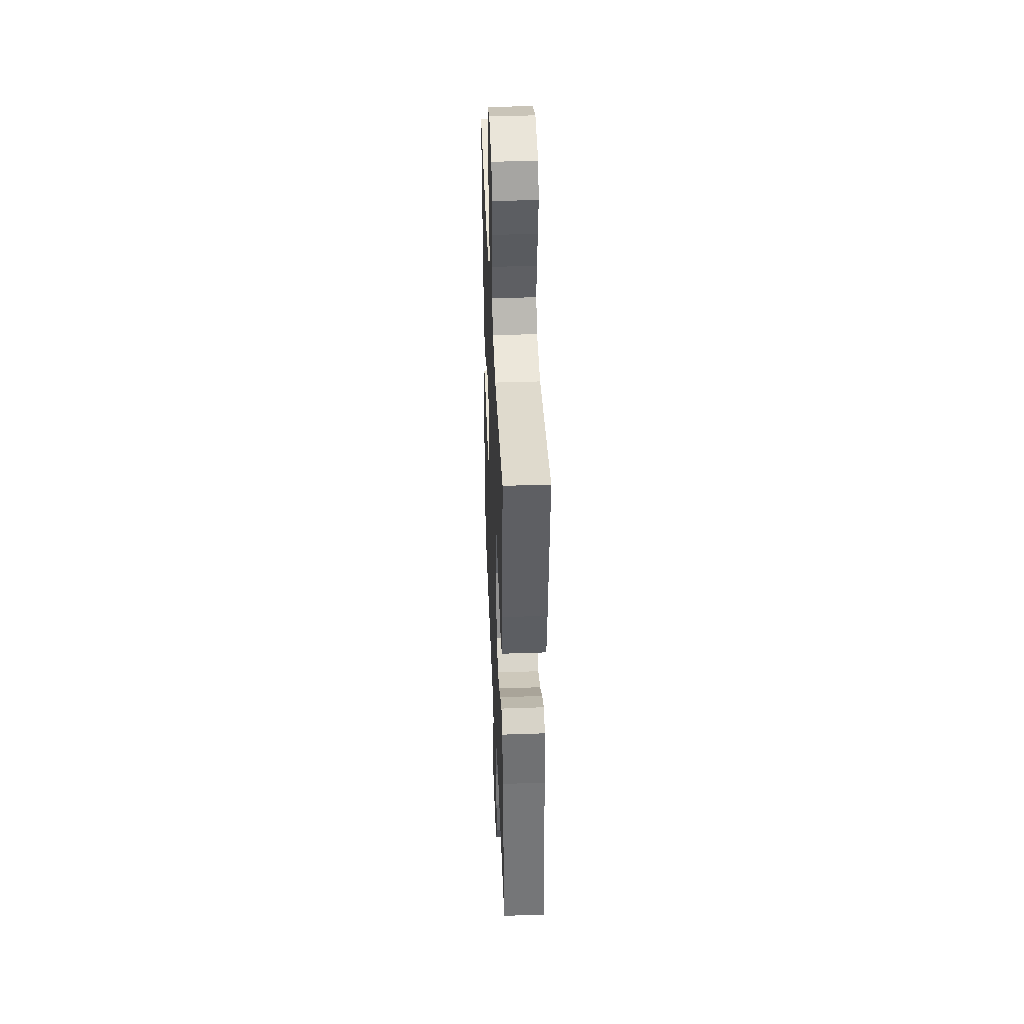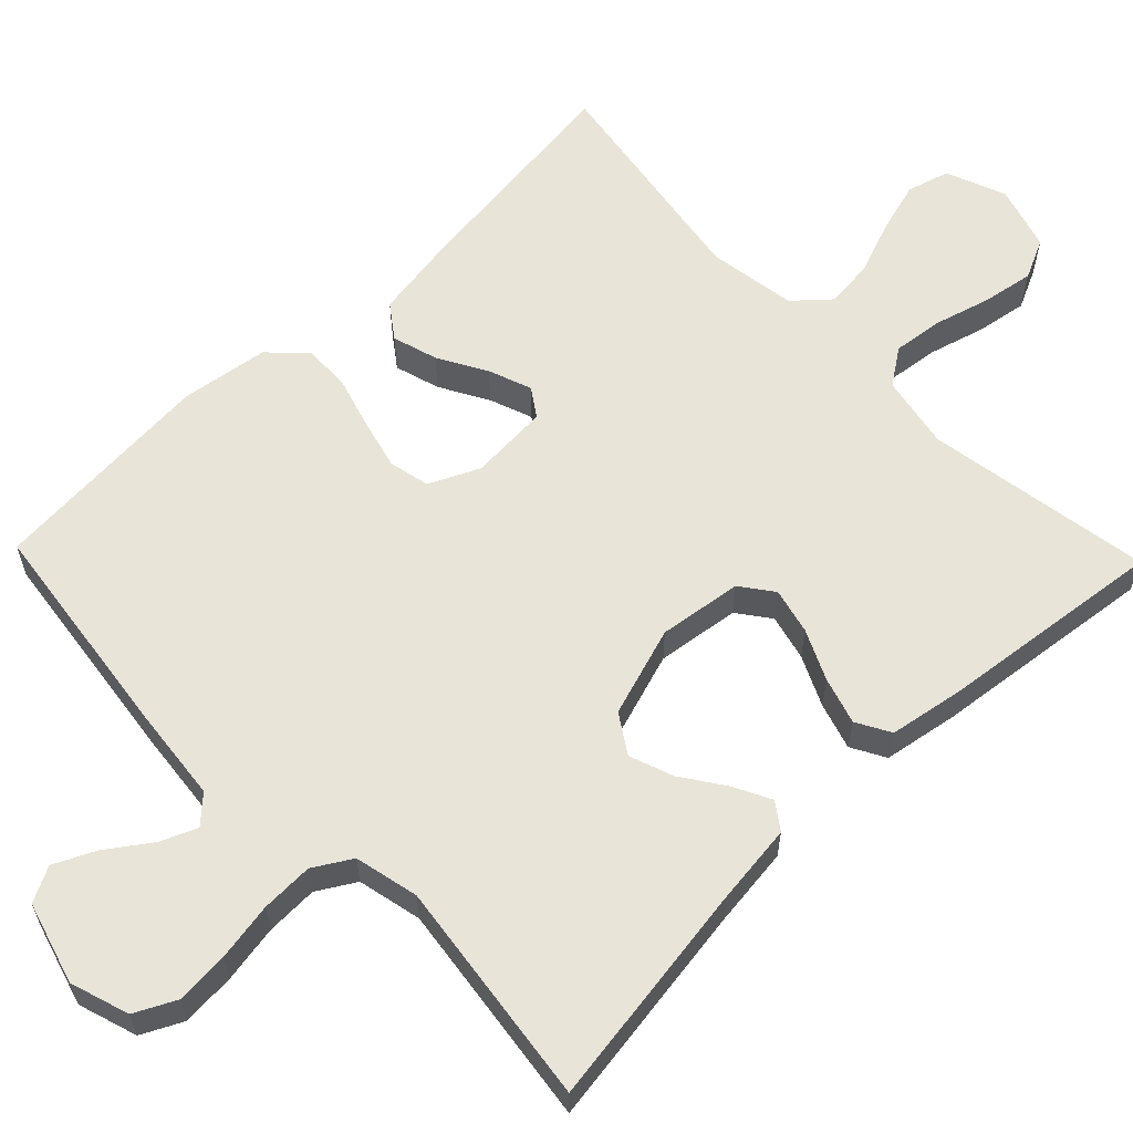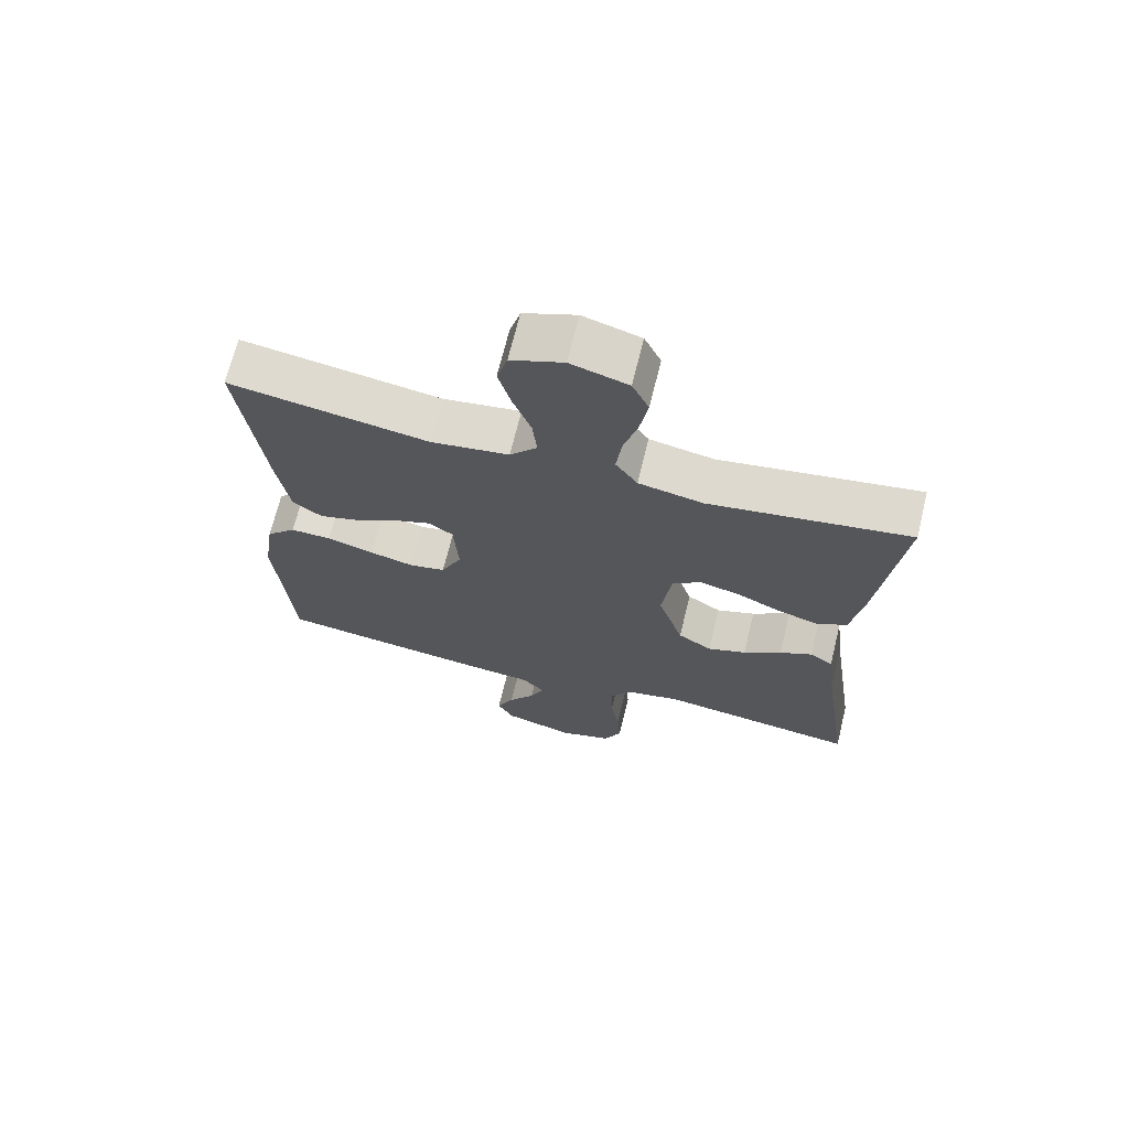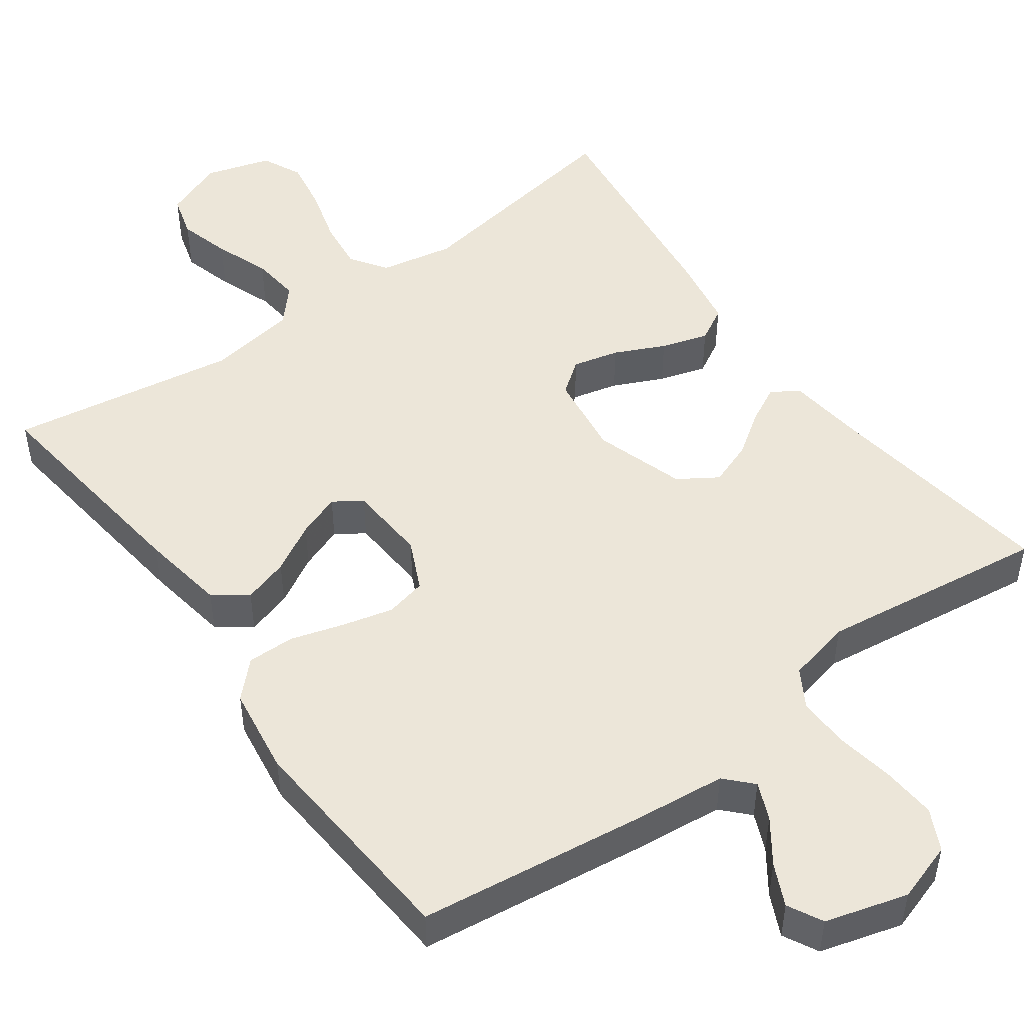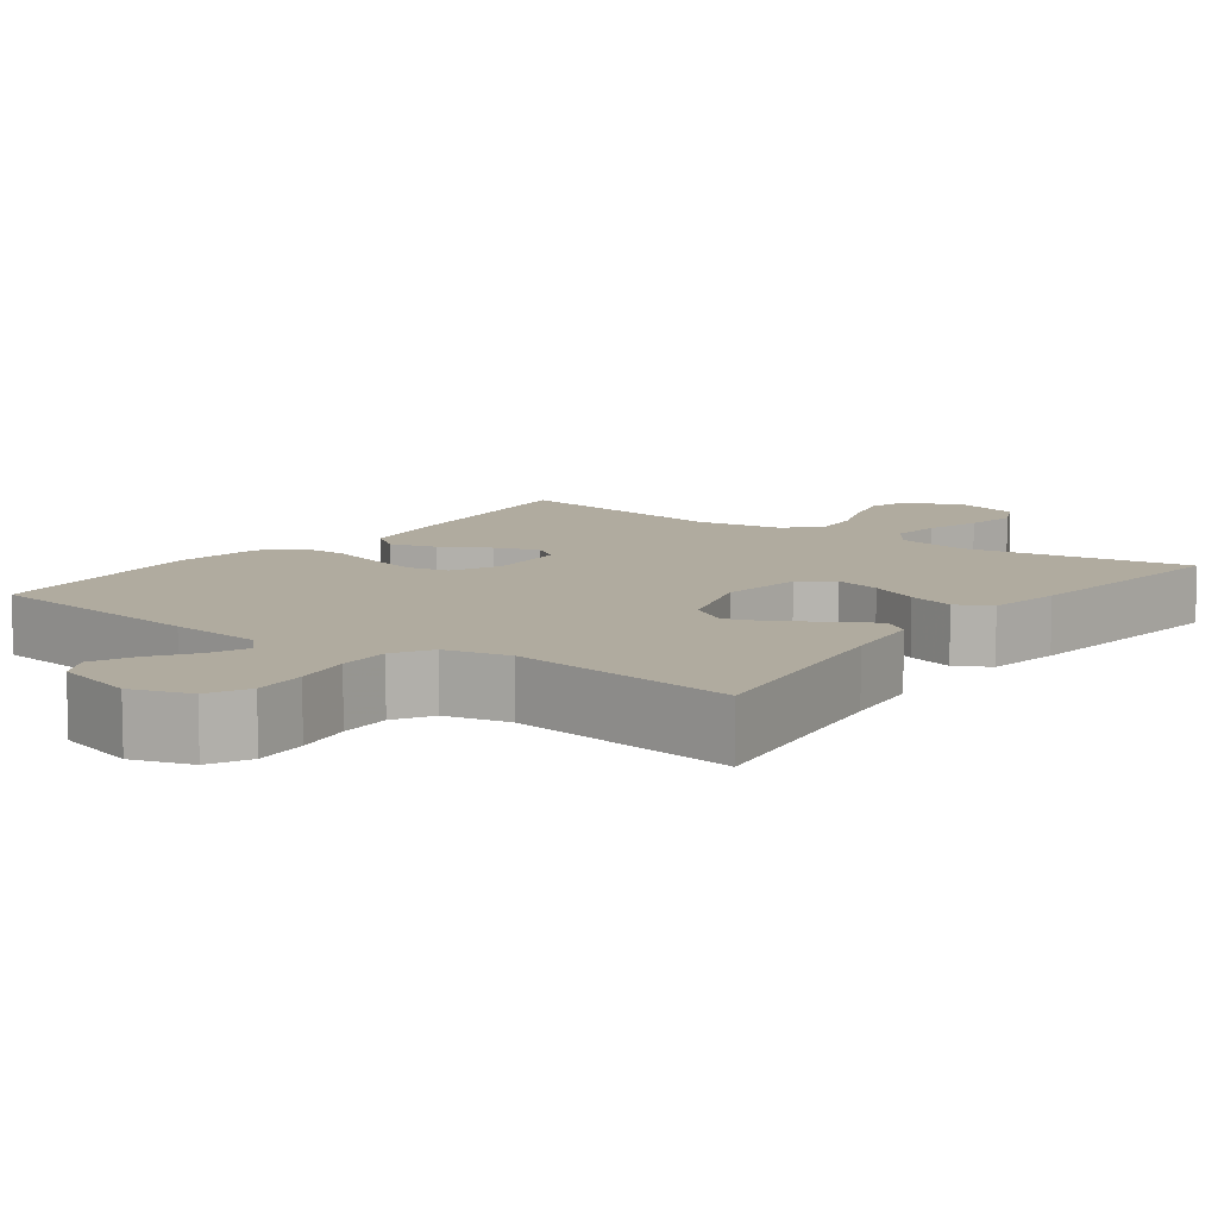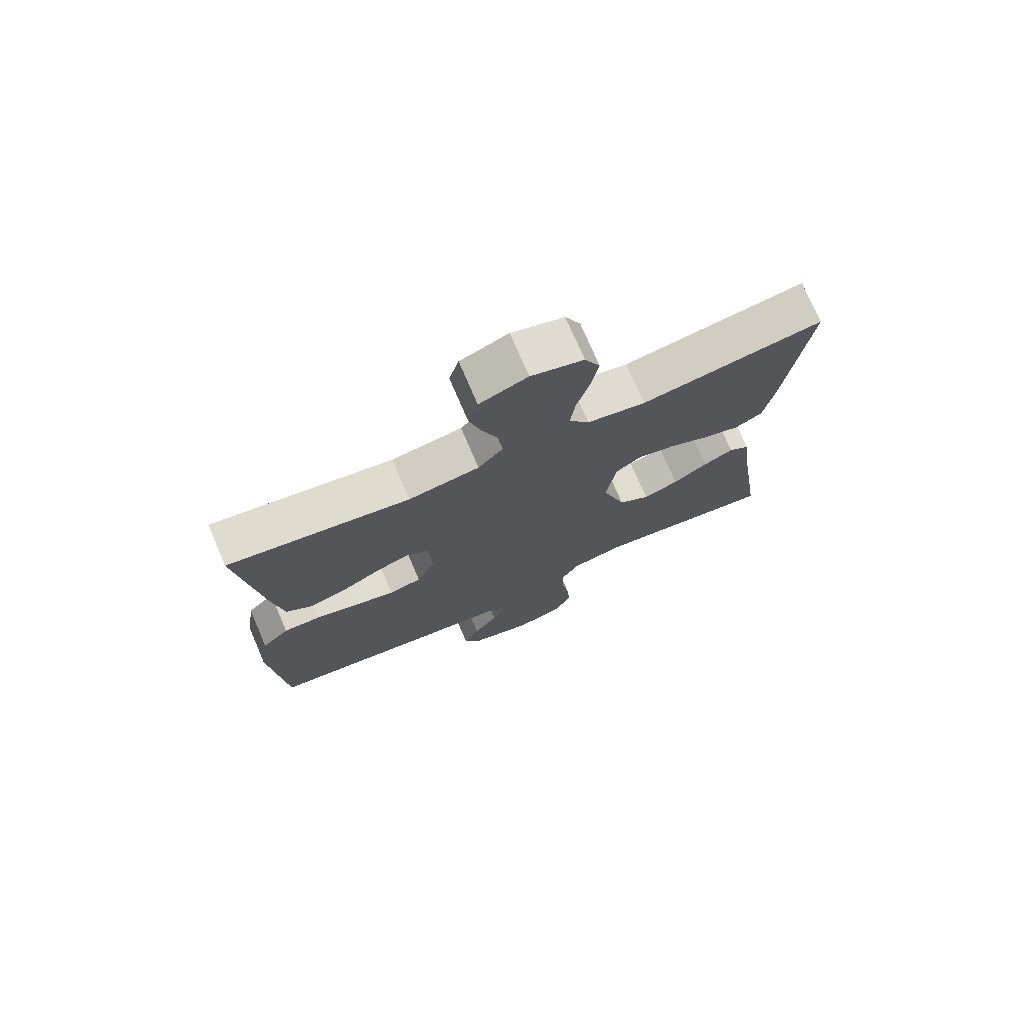
<metadata>
{"format":"obj","ext":"obj","renderer":"f3d","projection":"perspective","resolution":1024,"background":"white","views":[{"elev":41.8,"azim":-92.4,"up":"+Z"},{"elev":60.5,"azim":-134.1,"up":"+Y"},{"elev":69.0,"azim":-166.3,"up":"+Z"},{"elev":49.3,"azim":144.0,"up":"+Y"},{"elev":9.7,"azim":-143.7,"up":"+Y"},{"elev":74.6,"azim":156.8,"up":"+Z"}]}
</metadata>
<code>
v -0.5 0.07 -0.5
v -0.456 0.07 -0.2
v -0.443 0.07 -0.092
v -0.408 0.07 -0.067
v -0.359 0.07 -0.092
v -0.302 0.07 -0.131
v -0.244 0.07 -0.152
v -0.193 0.07 -0.119
v -0.155 0.07 0
v -0.17 0.07 0.11
v -0.213 0.07 0.142
v -0.274 0.07 0.127
v -0.34 0.07 0.096
v -0.402 0.07 0.077
v -0.447 0.07 0.102
v -0.464 0.07 0.2
v -0.5 0.07 0.5
v -0.2 0.07 0.452
v -0.103 0.07 0.471
v -0.07 0.07 0.519
v -0.078 0.07 0.585
v -0.099 0.07 0.659
v -0.111 0.07 0.728
v -0.086 0.07 0.781
v 0 0.07 0.807
v 0.079 0.07 0.776
v 0.095 0.07 0.72
v 0.076 0.07 0.652
v 0.049 0.07 0.58
v 0.042 0.07 0.516
v 0.083 0.07 0.47
v 0.2 0.07 0.452
v 0.5 0.07 0.5
v 0.464 0.07 0.2
v 0.446 0.07 0.087
v 0.402 0.07 0.055
v 0.342 0.07 0.073
v 0.278 0.07 0.109
v 0.221 0.07 0.13
v 0.184 0.07 0.105
v 0.177 0.07 0
v 0.208 0.07 -0.066
v 0.262 0.07 -0.078
v 0.329 0.07 -0.061
v 0.399 0.07 -0.04
v 0.461 0.07 -0.039
v 0.506 0.07 -0.084
v 0.523 0.07 -0.2
v 0.5 0.07 -0.5
v 0.2 0.07 -0.539
v 0.078 0.07 -0.552
v 0.045 0.07 -0.587
v 0.066 0.07 -0.636
v 0.106 0.07 -0.692
v 0.132 0.07 -0.747
v 0.108 0.07 -0.793
v 0 0.07 -0.824
v -0.078 0.07 -0.799
v -0.105 0.07 -0.745
v -0.1 0.07 -0.674
v -0.087 0.07 -0.598
v -0.085 0.07 -0.529
v -0.115 0.07 -0.479
v -0.2 0.07 -0.46
v -0.5 0 -0.5
v -0.456 0 -0.2
v -0.443 0 -0.092
v -0.408 0 -0.067
v -0.359 0 -0.092
v -0.302 0 -0.131
v -0.244 0 -0.152
v -0.193 0 -0.119
v -0.155 0 0
v -0.17 0 0.11
v -0.213 0 0.142
v -0.274 0 0.127
v -0.34 0 0.096
v -0.402 0 0.077
v -0.447 0 0.102
v -0.464 0 0.2
v -0.5 0 0.5
v -0.2 0 0.452
v -0.103 0 0.471
v -0.07 0 0.519
v -0.078 0 0.585
v -0.099 0 0.659
v -0.111 0 0.728
v -0.086 0 0.781
v 0 0 0.807
v 0.079 0 0.776
v 0.095 0 0.72
v 0.076 0 0.652
v 0.049 0 0.58
v 0.042 0 0.516
v 0.083 0 0.47
v 0.2 0 0.452
v 0.5 0 0.5
v 0.464 0 0.2
v 0.446 0 0.087
v 0.402 0 0.055
v 0.342 0 0.073
v 0.278 0 0.109
v 0.221 0 0.13
v 0.184 0 0.105
v 0.177 0 0
v 0.208 0 -0.066
v 0.262 0 -0.078
v 0.329 0 -0.061
v 0.399 0 -0.04
v 0.461 0 -0.039
v 0.506 0 -0.084
v 0.523 0 -0.2
v 0.5 0 -0.5
v 0.2 0 -0.539
v 0.078 0 -0.552
v 0.045 0 -0.587
v 0.066 0 -0.636
v 0.106 0 -0.692
v 0.132 0 -0.747
v 0.108 0 -0.793
v 0 0 -0.824
v -0.078 0 -0.799
v -0.105 0 -0.745
v -0.1 0 -0.674
v -0.087 0 -0.598
v -0.085 0 -0.529
v -0.115 0 -0.479
v -0.2 0 -0.46
f 58 59 60 61
f 58 61 62
f 57 58 62
f 56 57 62
f 53 54 55 56
f 52 53 56 62
f 51 52 62 63
f 49 50 51 63
f 44 45 46 47
f 43 44 47 48
f 42 43 48 49
f 35 36 37 38
f 35 38 39
f 32 33 34 35
f 31 32 35 39
f 30 31 39 40
f 26 27 28 29
f 24 25 26 29
f 24 29 30
f 21 22 23 24
f 20 21 24 30
f 19 20 30 40
f 15 16 17 18
f 12 13 14 15
f 11 12 15 18
f 10 11 18 19
f 3 4 5 6
f 2 3 6 7
f 64 1 2 7
f 42 49 63 64
f 41 42 64 7
f 40 41 7 8
f 9 10 19 40
f 8 9 40
f 125 124 123 122
f 126 125 122
f 126 122 121
f 126 121 120
f 120 119 118 117
f 126 120 117 116
f 127 126 116 115
f 127 115 114 113
f 111 110 109 108
f 112 111 108 107
f 113 112 107 106
f 102 101 100 99
f 103 102 99
f 99 98 97 96
f 103 99 96 95
f 104 103 95 94
f 93 92 91 90
f 93 90 89 88
f 94 93 88
f 88 87 86 85
f 94 88 85 84
f 104 94 84 83
f 82 81 80 79
f 79 78 77 76
f 82 79 76 75
f 83 82 75 74
f 70 69 68 67
f 71 70 67 66
f 71 66 65 128
f 128 127 113 106
f 71 128 106 105
f 72 71 105 104
f 104 83 74 73
f 104 73 72
f 1 65 66 2
f 2 66 67 3
f 3 67 68 4
f 4 68 69 5
f 5 69 70 6
f 6 70 71 7
f 7 71 72 8
f 8 72 73 9
f 9 73 74 10
f 10 74 75 11
f 11 75 76 12
f 12 76 77 13
f 13 77 78 14
f 14 78 79 15
f 15 79 80 16
f 16 80 81 17
f 17 81 82 18
f 18 82 83 19
f 19 83 84 20
f 20 84 85 21
f 21 85 86 22
f 22 86 87 23
f 23 87 88 24
f 24 88 89 25
f 25 89 90 26
f 26 90 91 27
f 27 91 92 28
f 28 92 93 29
f 29 93 94 30
f 30 94 95 31
f 31 95 96 32
f 32 96 97 33
f 33 97 98 34
f 34 98 99 35
f 35 99 100 36
f 36 100 101 37
f 37 101 102 38
f 38 102 103 39
f 39 103 104 40
f 40 104 105 41
f 41 105 106 42
f 42 106 107 43
f 43 107 108 44
f 44 108 109 45
f 45 109 110 46
f 46 110 111 47
f 47 111 112 48
f 48 112 113 49
f 49 113 114 50
f 50 114 115 51
f 51 115 116 52
f 52 116 117 53
f 53 117 118 54
f 54 118 119 55
f 55 119 120 56
f 56 120 121 57
f 57 121 122 58
f 58 122 123 59
f 59 123 124 60
f 60 124 125 61
f 61 125 126 62
f 62 126 127 63
f 63 127 128 64
f 64 128 65 1

</code>
